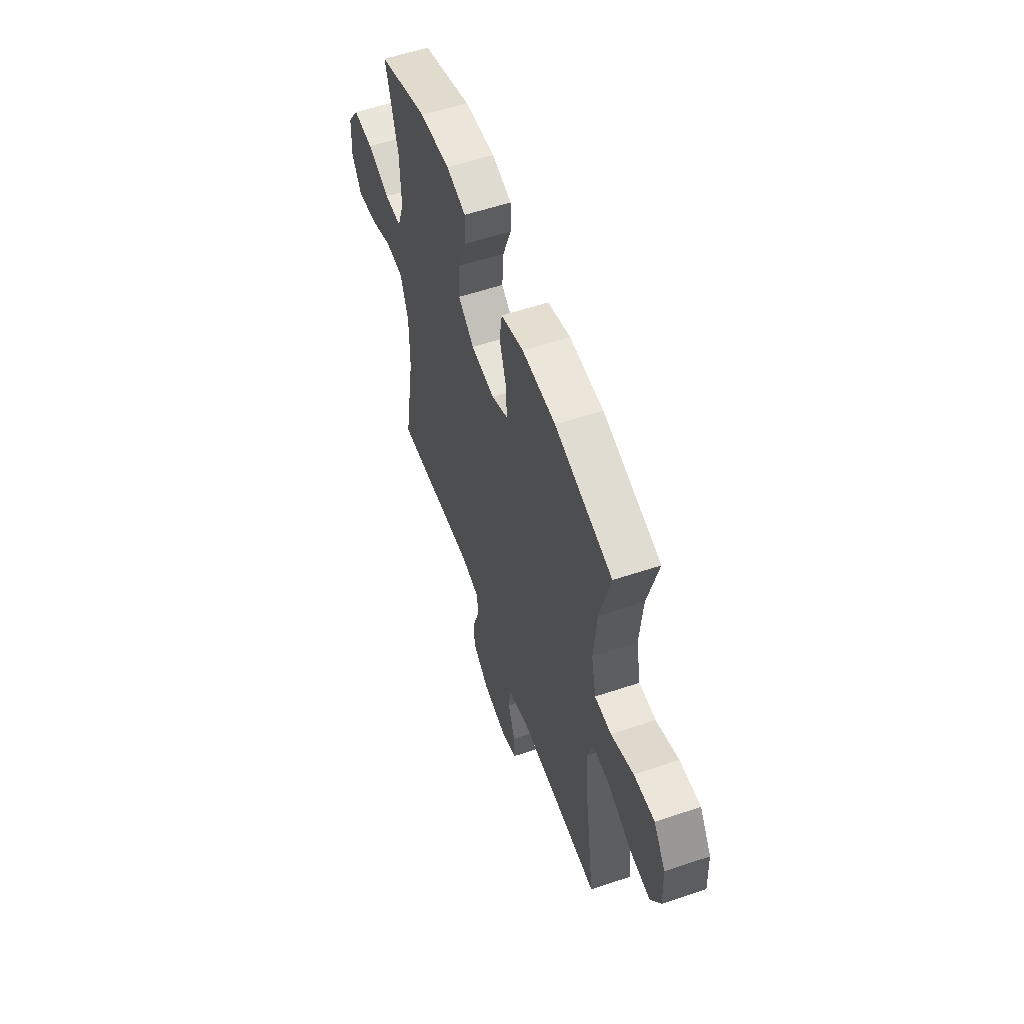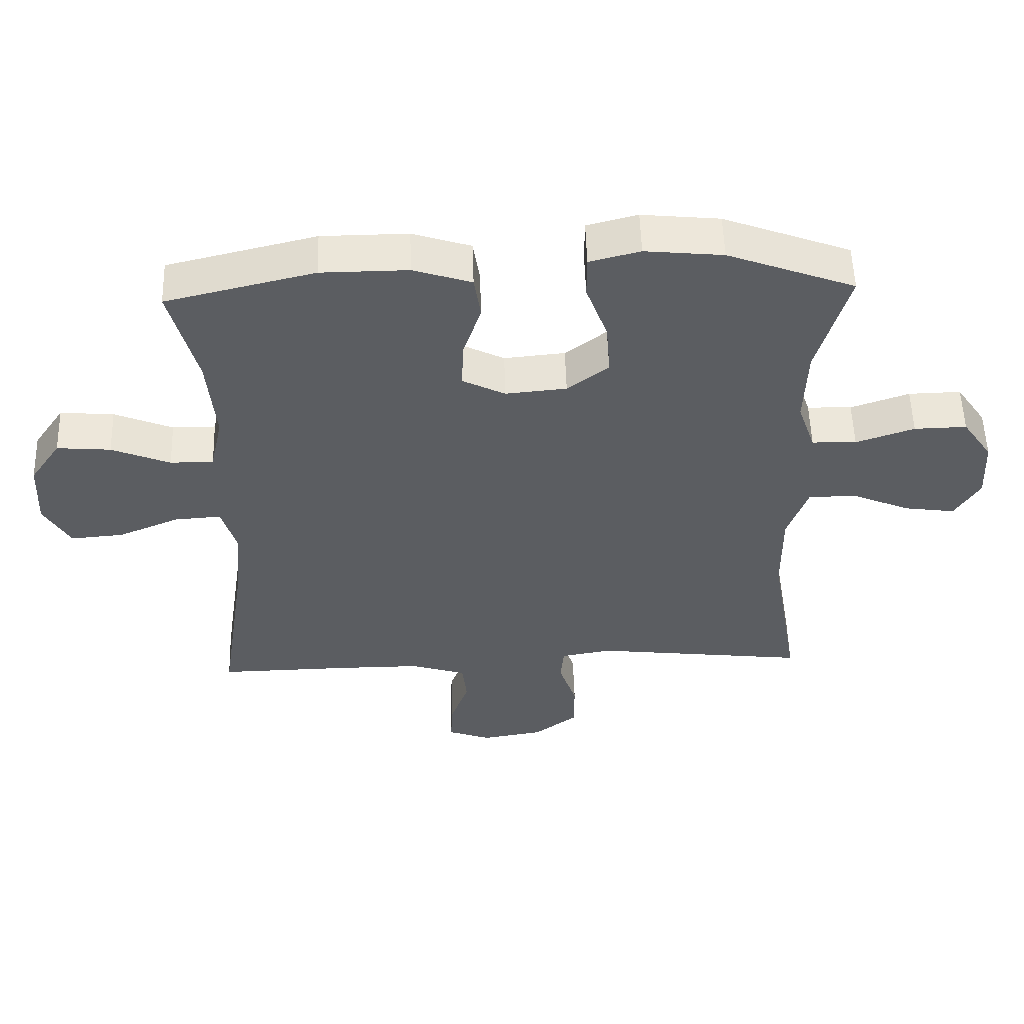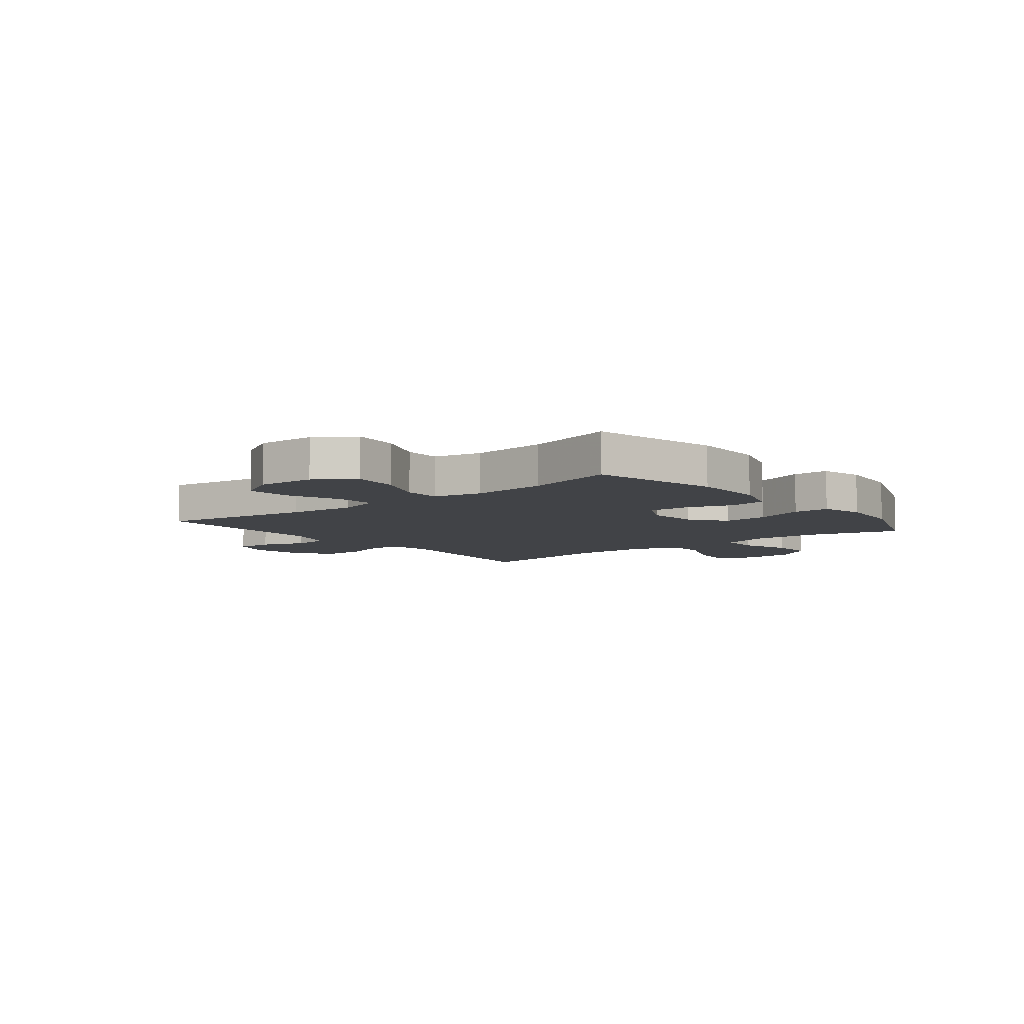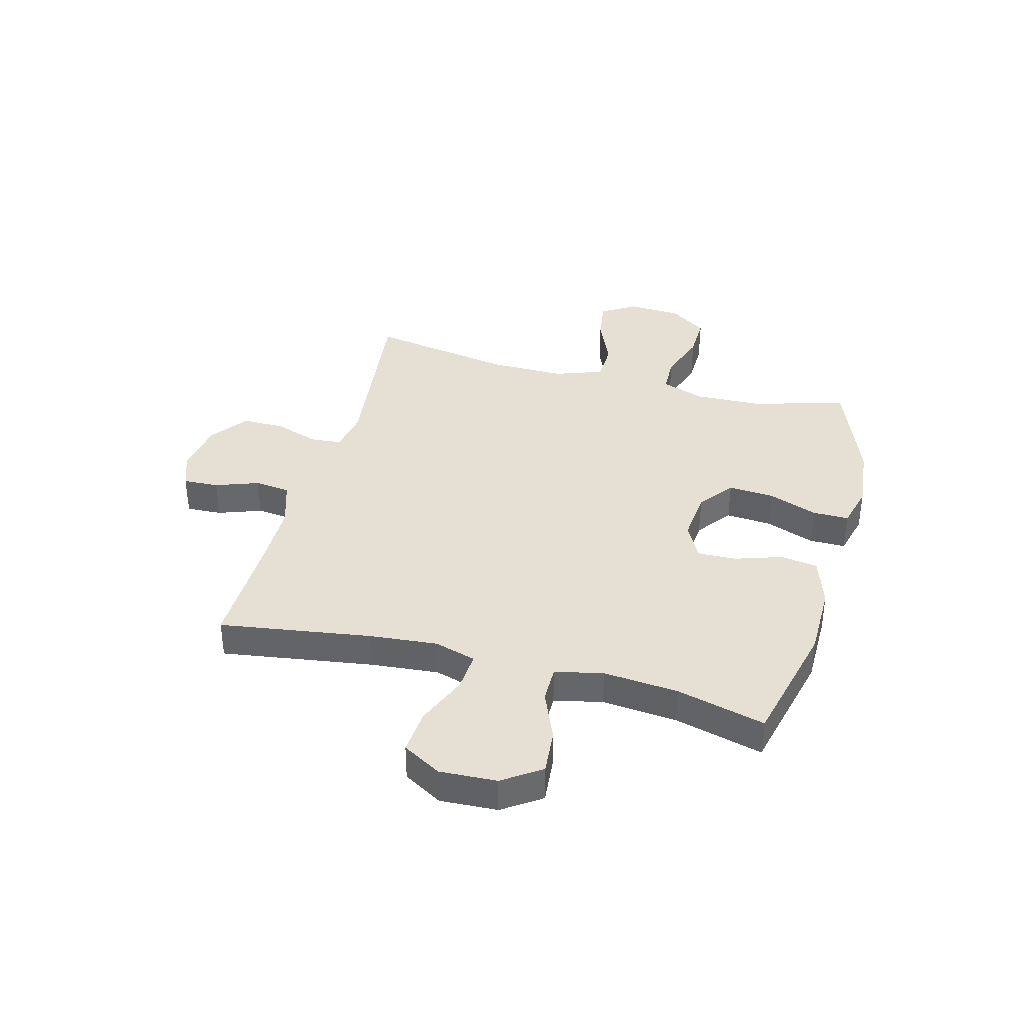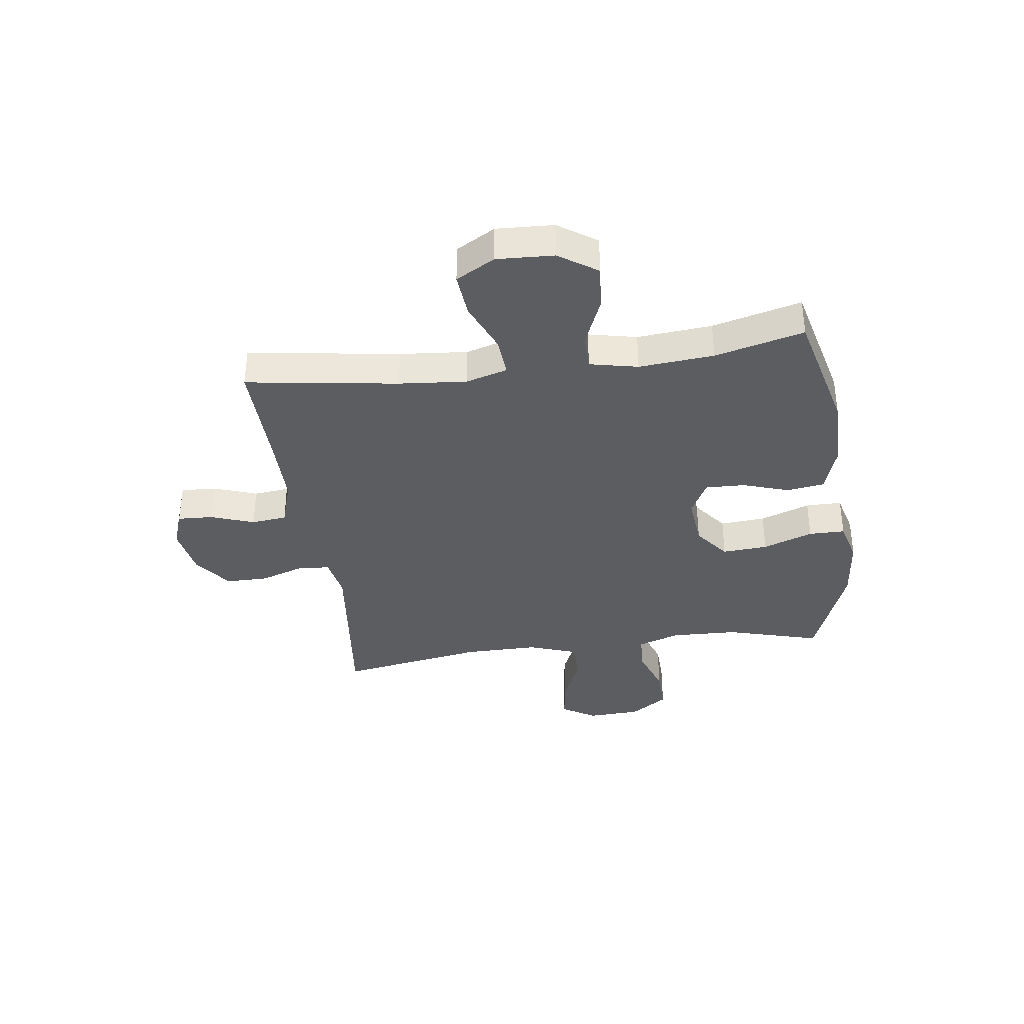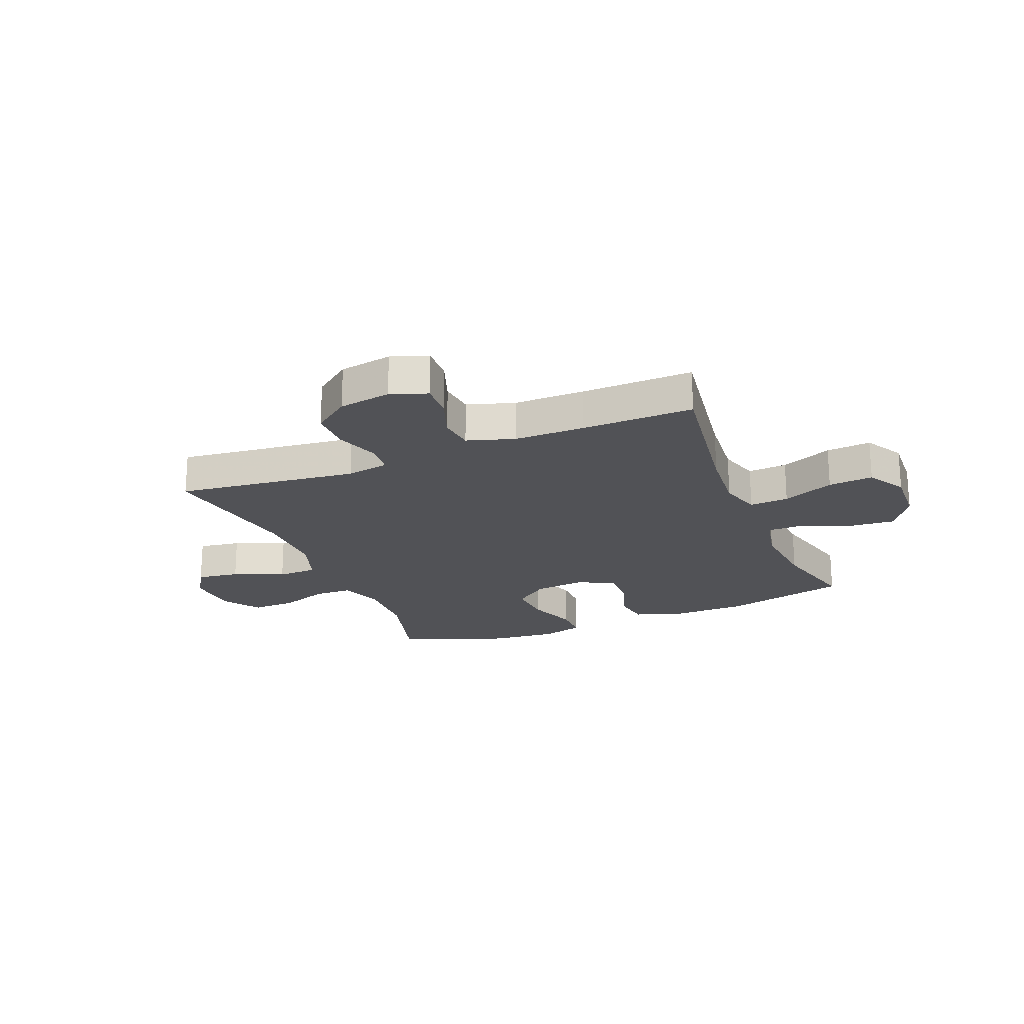
<metadata>
{"format":"obj","ext":"obj","renderer":"f3d","projection":"perspective","resolution":1024,"background":"white","views":[{"elev":57.0,"azim":-109.3,"up":"+Z"},{"elev":54.1,"azim":-1.7,"up":"+Z"},{"elev":-7.2,"azim":-51.5,"up":"+Y"},{"elev":37.9,"azim":-75.1,"up":"+Y"},{"elev":-36.1,"azim":-82.2,"up":"+Y"},{"elev":-21.2,"azim":-157.8,"up":"+Y"}]}
</metadata>
<code>
v -0.5 0.07 0.5
v -0.273 0.07 0.555
v -0.141 0.07 0.556
v -0.052 0.07 0.527
v -0.042 0.07 0.46
v -0.07 0.07 0.375
v -0.072 0.07 0.304
v -0.007 0.07 0.271
v 0.086 0.07 0.28
v 0.149 0.07 0.328
v 0.143 0.07 0.41
v 0.11 0.07 0.5
v 0.11 0.07 0.565
v 0.187 0.07 0.585
v 0.306 0.07 0.573
v 0.5 0.07 0.5
v 0.452 0.07 0.33
v 0.448 0.07 0.209
v 0.475 0.07 0.131
v 0.543 0.07 0.129
v 0.632 0.07 0.16
v 0.712 0.07 0.162
v 0.758 0.07 0.095
v 0.763 0.07 -0.001
v 0.725 0.07 -0.063
v 0.648 0.07 -0.052
v 0.557 0.07 -0.013
v 0.485 0.07 -0.015
v 0.454 0.07 -0.102
v 0.455 0.07 -0.238
v 0.5 0.07 -0.5
v 0.172 0.07 -0.461
v 0.095 0.07 -0.475
v 0.09 0.07 -0.531
v 0.117 0.07 -0.611
v 0.117 0.07 -0.687
v 0.051 0.07 -0.737
v -0.044 0.07 -0.753
v -0.11 0.07 -0.729
v -0.107 0.07 -0.665
v -0.079 0.07 -0.587
v -0.086 0.07 -0.523
v -0.171 0.07 -0.496
v -0.299 0.07 -0.496
v -0.5 0.07 -0.5
v -0.459 0.07 -0.226
v -0.448 0.07 -0.104
v -0.47 0.07 -0.029
v -0.541 0.07 -0.034
v -0.634 0.07 -0.073
v -0.715 0.07 -0.08
v -0.755 0.07 -0.01
v -0.75 0.07 0.093
v -0.703 0.07 0.162
v -0.621 0.07 0.155
v -0.532 0.07 0.118
v -0.466 0.07 0.118
v -0.447 0.07 0.205
v -0.459 0.07 0.34
v -0.5 0 0.5
v -0.273 0 0.555
v -0.141 0 0.556
v -0.052 0 0.527
v -0.042 0 0.46
v -0.07 0 0.375
v -0.072 0 0.304
v -0.007 0 0.271
v 0.086 0 0.28
v 0.149 0 0.328
v 0.143 0 0.41
v 0.11 0 0.5
v 0.11 0 0.565
v 0.187 0 0.585
v 0.306 0 0.573
v 0.5 0 0.5
v 0.452 0 0.33
v 0.448 0 0.209
v 0.475 0 0.131
v 0.543 0 0.129
v 0.632 0 0.16
v 0.712 0 0.162
v 0.758 0 0.095
v 0.763 0 -0.001
v 0.725 0 -0.063
v 0.648 0 -0.052
v 0.557 0 -0.013
v 0.485 0 -0.015
v 0.454 0 -0.102
v 0.455 0 -0.238
v 0.5 0 -0.5
v 0.172 0 -0.461
v 0.095 0 -0.475
v 0.09 0 -0.531
v 0.117 0 -0.611
v 0.117 0 -0.687
v 0.051 0 -0.737
v -0.044 0 -0.753
v -0.11 0 -0.729
v -0.107 0 -0.665
v -0.079 0 -0.587
v -0.086 0 -0.523
v -0.171 0 -0.496
v -0.299 0 -0.496
v -0.5 0 -0.5
v -0.459 0 -0.226
v -0.448 0 -0.104
v -0.47 0 -0.029
v -0.541 0 -0.034
v -0.634 0 -0.073
v -0.715 0 -0.08
v -0.755 0 -0.01
v -0.75 0 0.093
v -0.703 0 0.162
v -0.621 0 0.155
v -0.532 0 0.118
v -0.466 0 0.118
v -0.447 0 0.205
v -0.459 0 0.34
f 54 55 56
f 53 54 56
f 52 53 56
f 51 52 56
f 50 51 56
f 49 50 56
f 48 49 56 57
f 47 48 57 58
f 44 45 46
f 43 44 46 47
f 42 43 47 58
f 39 40 41
f 38 39 41
f 37 38 41
f 36 37 41
f 35 36 41
f 34 35 41
f 33 34 41 42
f 30 31 32
f 29 30 32 33
f 42 58 59
f 33 42 59
f 29 33 59
f 28 29 59
f 25 26 27
f 24 25 27
f 23 24 27
f 22 23 27
f 21 22 27
f 20 21 27
f 15 16 17
f 14 15 17
f 13 14 17
f 12 13 17
f 11 12 17
f 10 11 17 18
f 9 10 18 19
f 4 5 6
f 3 4 6
f 2 3 6
f 1 2 6
f 59 1 6
f 59 6 7
f 28 59 7 8
f 19 20 27 28
f 8 9 19 28
f 115 114 113
f 115 113 112
f 115 112 111
f 115 111 110
f 115 110 109
f 115 109 108
f 116 115 108 107
f 117 116 107 106
f 105 104 103
f 106 105 103 102
f 117 106 102 101
f 100 99 98
f 100 98 97
f 100 97 96
f 100 96 95
f 100 95 94
f 100 94 93
f 101 100 93 92
f 91 90 89
f 92 91 89 88
f 118 117 101
f 118 101 92
f 118 92 88
f 118 88 87
f 86 85 84
f 86 84 83
f 86 83 82
f 86 82 81
f 86 81 80
f 86 80 79
f 76 75 74
f 76 74 73
f 76 73 72
f 76 72 71
f 76 71 70
f 77 76 70 69
f 78 77 69 68
f 65 64 63
f 65 63 62
f 65 62 61
f 65 61 60
f 65 60 118
f 66 65 118
f 67 66 118 87
f 87 86 79 78
f 87 78 68 67
f 1 60 61 2
f 2 61 62 3
f 3 62 63 4
f 4 63 64 5
f 5 64 65 6
f 6 65 66 7
f 7 66 67 8
f 8 67 68 9
f 9 68 69 10
f 10 69 70 11
f 11 70 71 12
f 12 71 72 13
f 13 72 73 14
f 14 73 74 15
f 15 74 75 16
f 16 75 76 17
f 17 76 77 18
f 18 77 78 19
f 19 78 79 20
f 20 79 80 21
f 21 80 81 22
f 22 81 82 23
f 23 82 83 24
f 24 83 84 25
f 25 84 85 26
f 26 85 86 27
f 27 86 87 28
f 28 87 88 29
f 29 88 89 30
f 30 89 90 31
f 31 90 91 32
f 32 91 92 33
f 33 92 93 34
f 34 93 94 35
f 35 94 95 36
f 36 95 96 37
f 37 96 97 38
f 38 97 98 39
f 39 98 99 40
f 40 99 100 41
f 41 100 101 42
f 42 101 102 43
f 43 102 103 44
f 44 103 104 45
f 45 104 105 46
f 46 105 106 47
f 47 106 107 48
f 48 107 108 49
f 49 108 109 50
f 50 109 110 51
f 51 110 111 52
f 52 111 112 53
f 53 112 113 54
f 54 113 114 55
f 55 114 115 56
f 56 115 116 57
f 57 116 117 58
f 58 117 118 59
f 59 118 60 1

</code>
